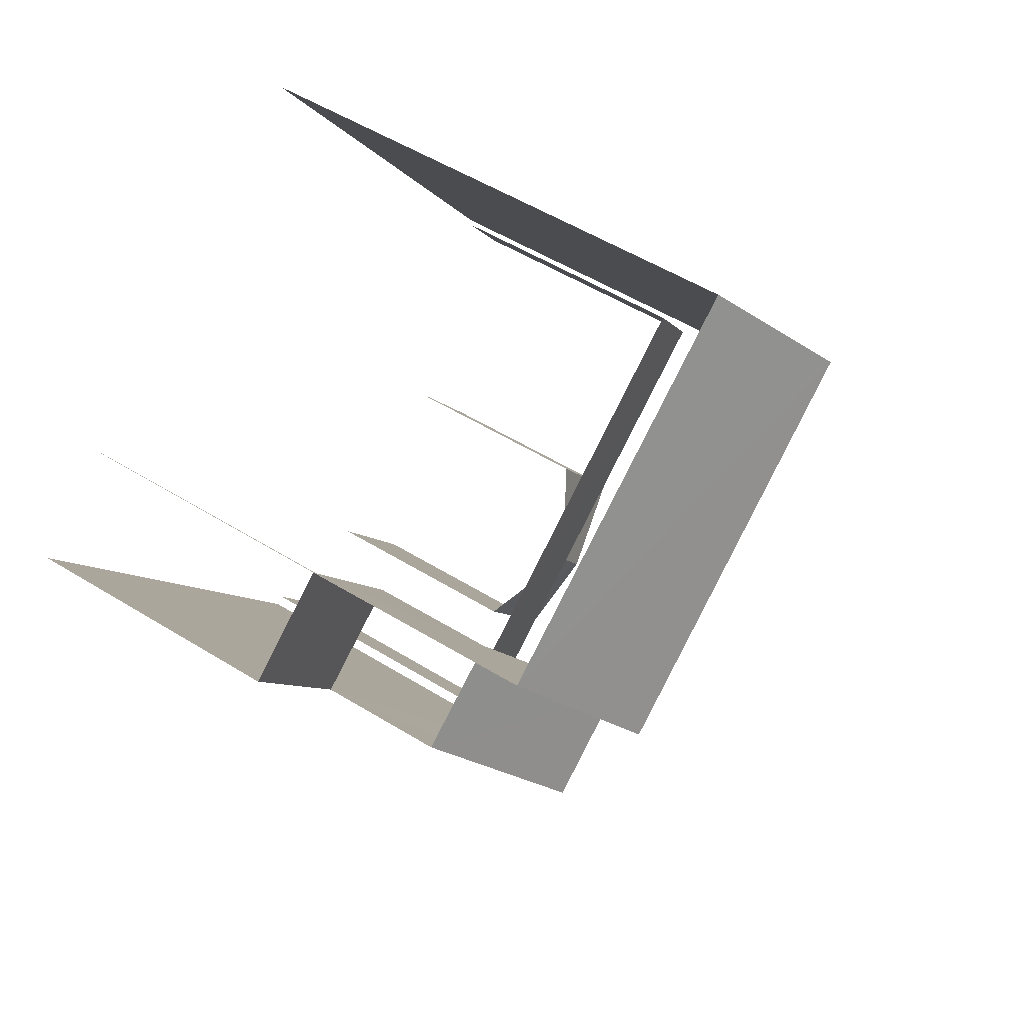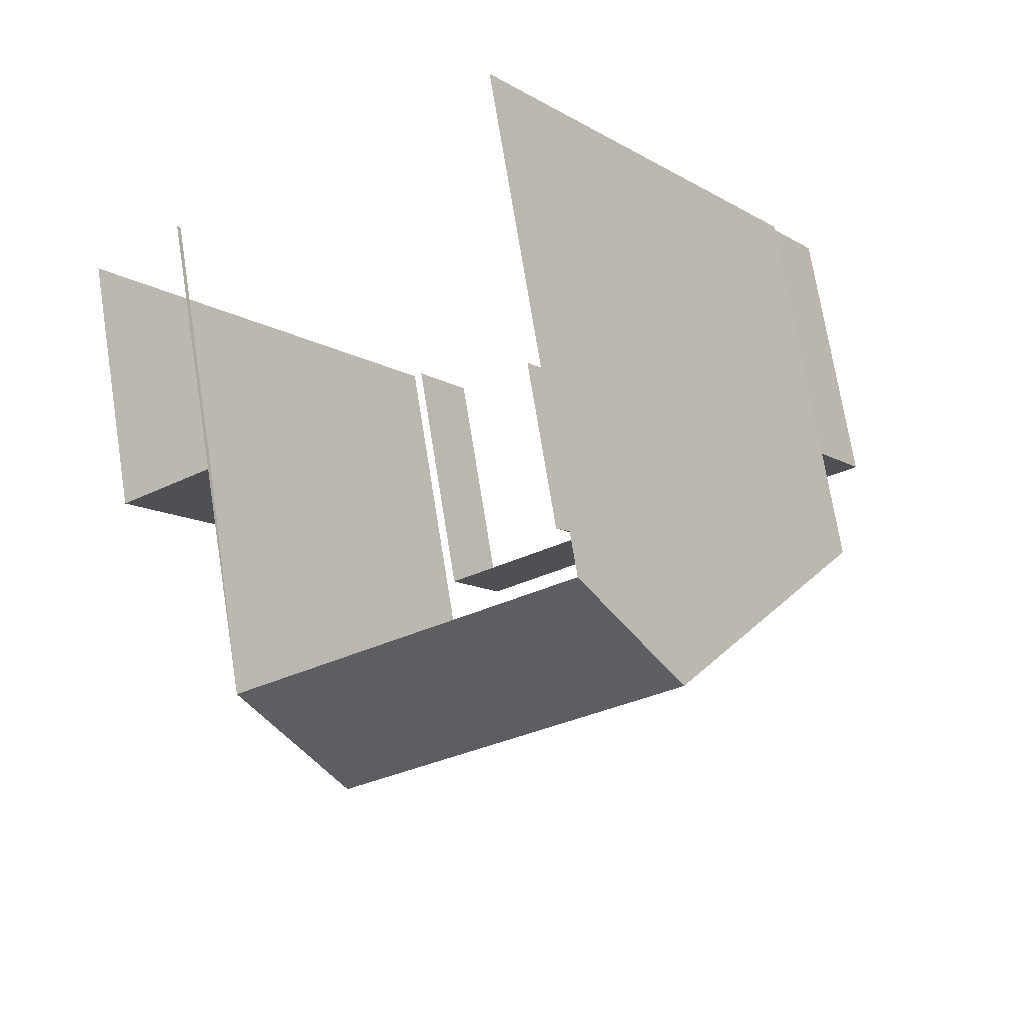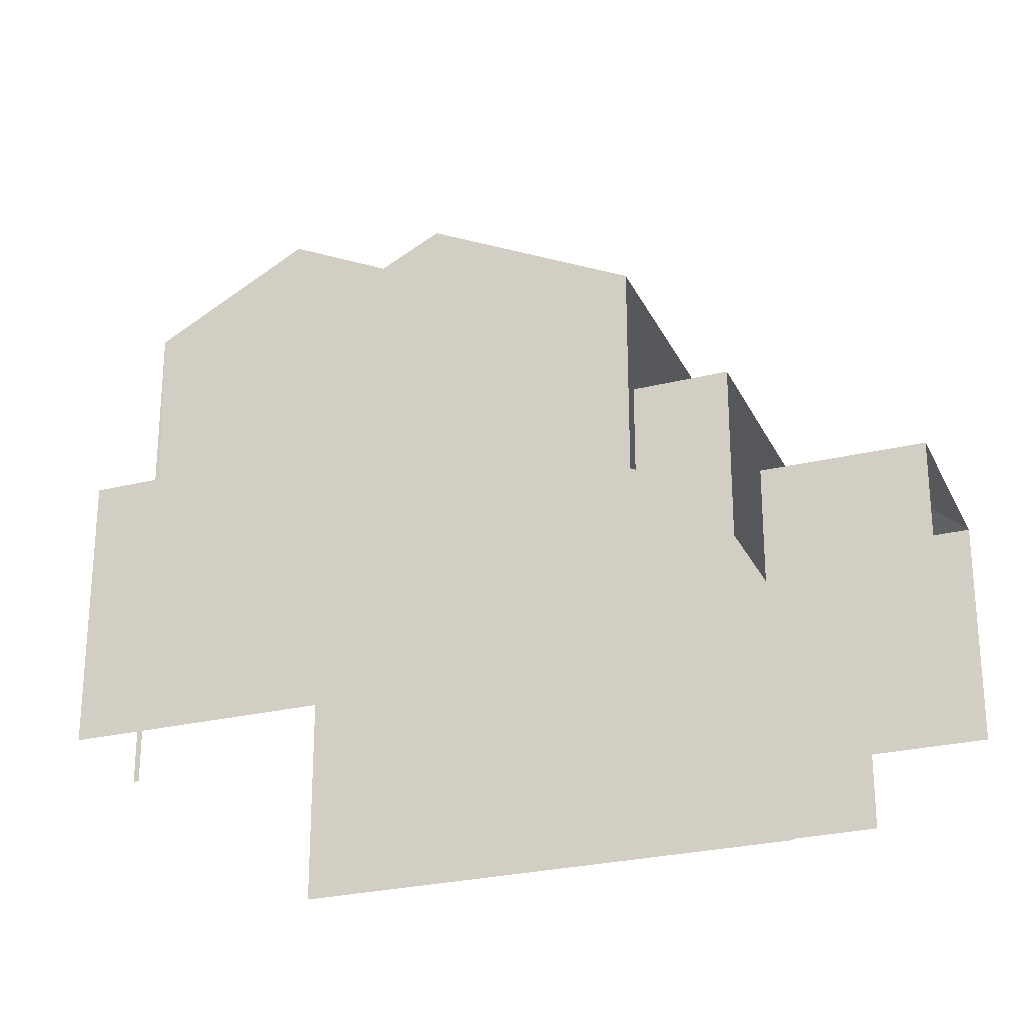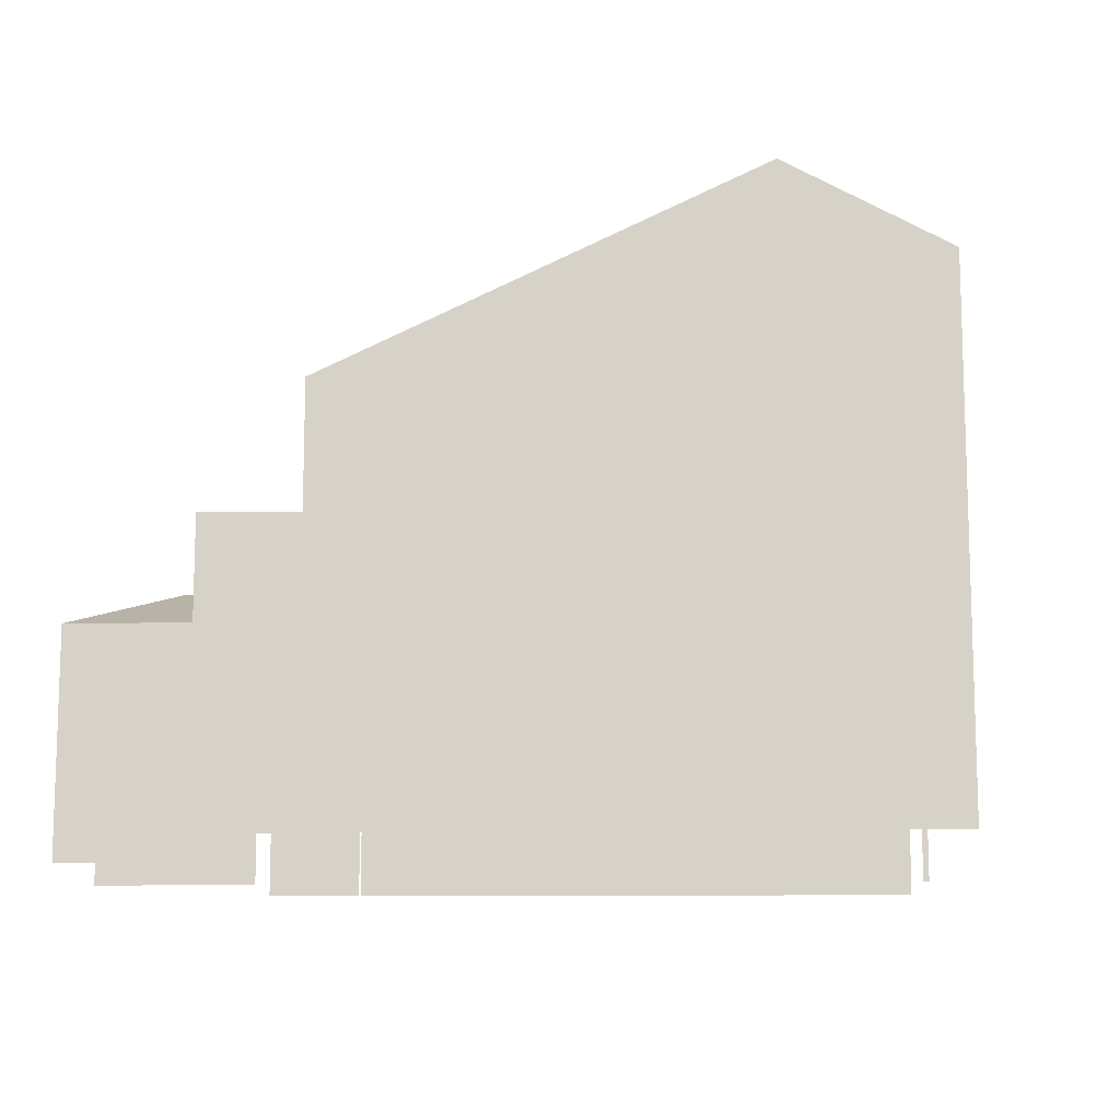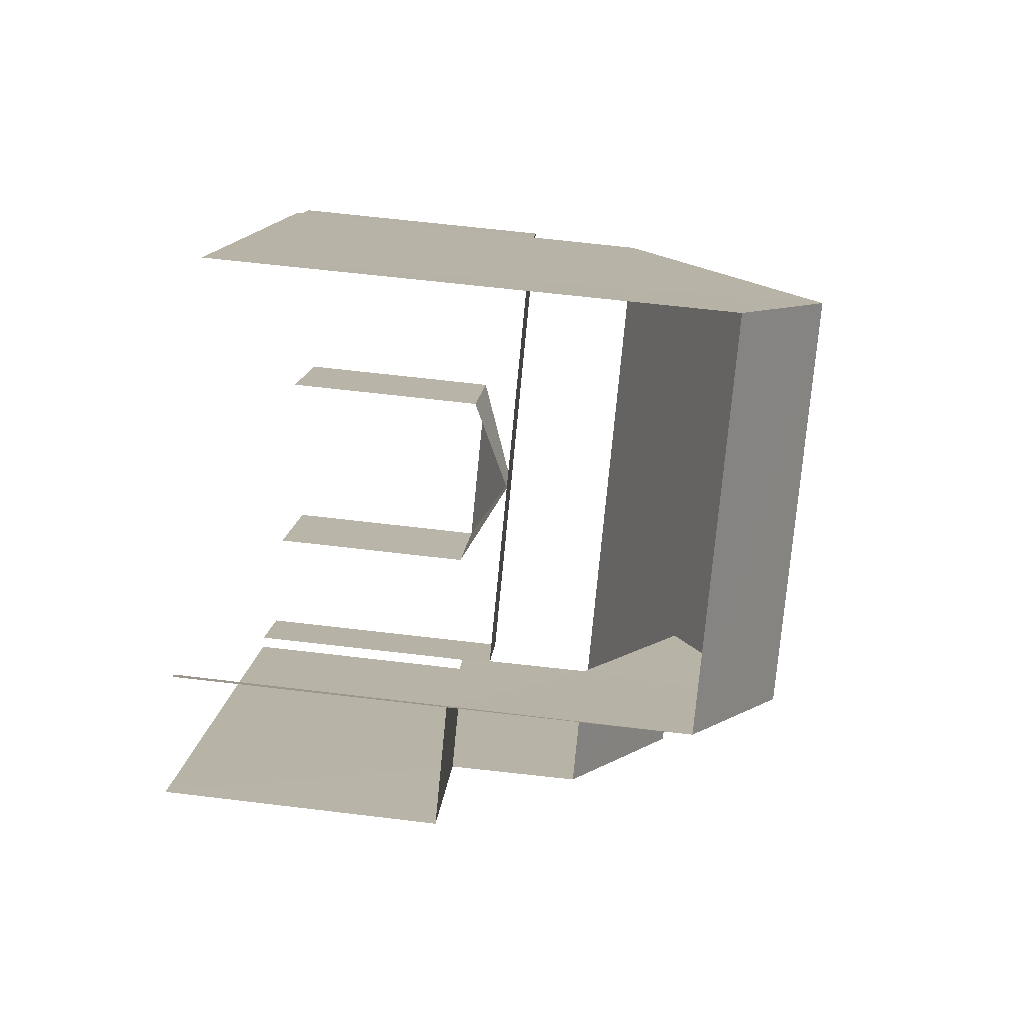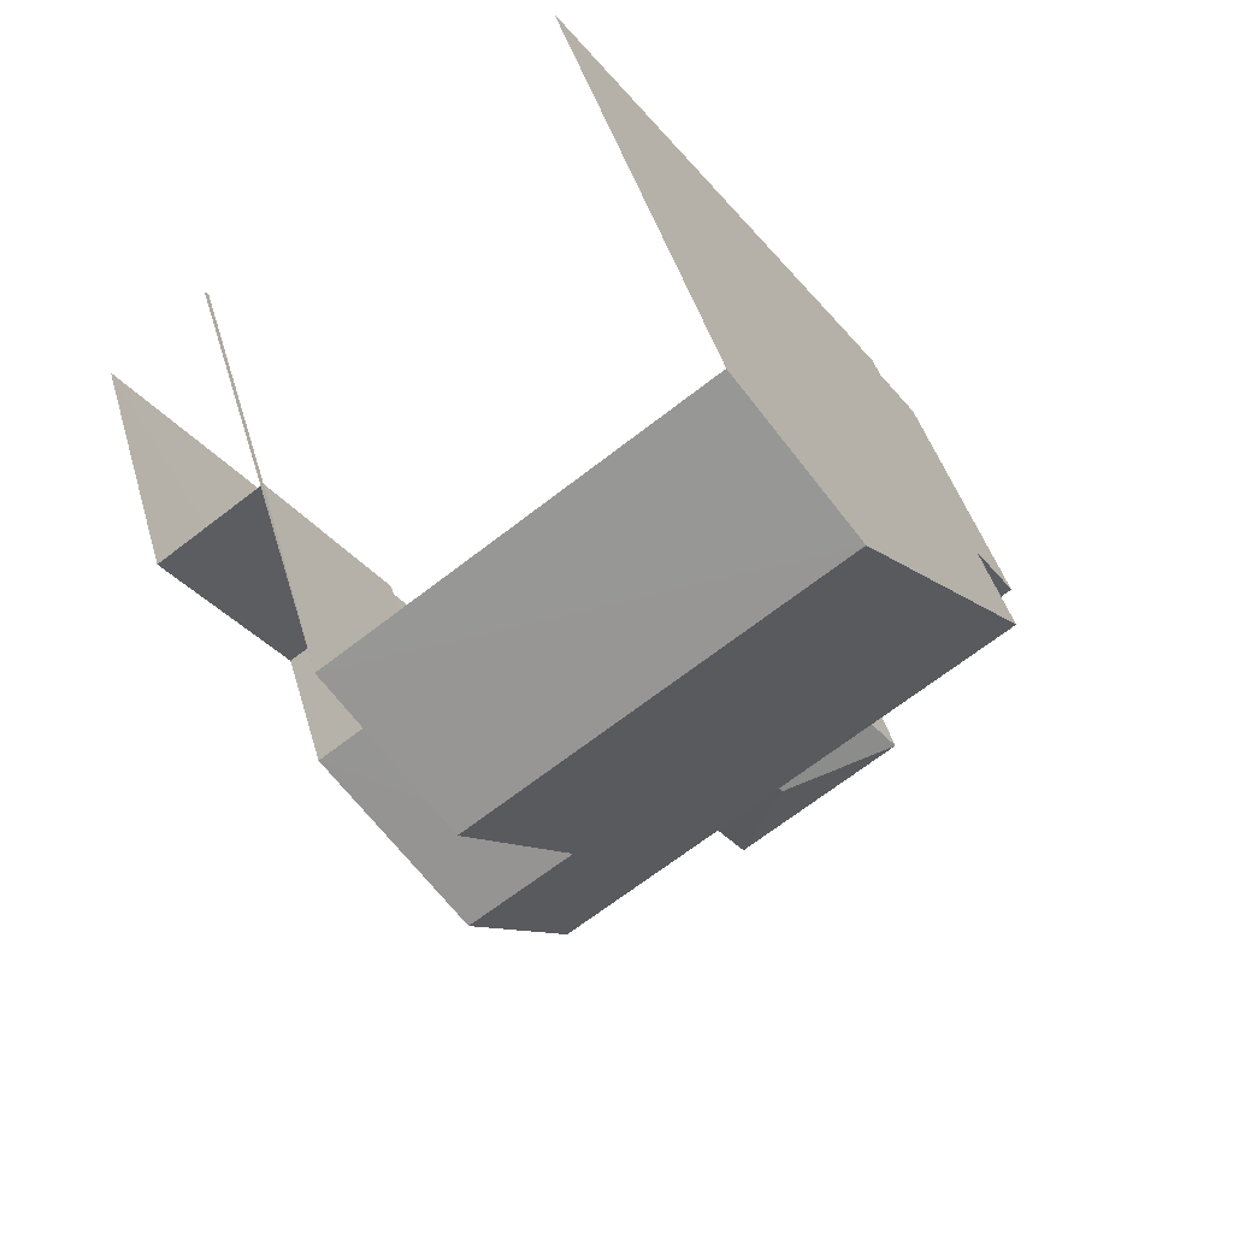
<metadata>
{"format":"obj","ext":"obj","renderer":"f3d","projection":"perspective","resolution":1024,"background":"white","views":[{"elev":52.3,"azim":-56.2,"up":"+Y"},{"elev":72.4,"azim":-9.0,"up":"+Y"},{"elev":-26.5,"azim":-33.7,"up":"+Z"},{"elev":-12.8,"azim":127.1,"up":"+Z"},{"elev":66.4,"azim":-83.2,"up":"+Y"},{"elev":44.4,"azim":-15.7,"up":"+Y"}]}
</metadata>
<code>
v -2.258e+05 -1.28e+05 11.7
v -2.258e+05 -1.28e+05 11.7
v -2.258e+05 -1.28e+05 11.7
v -2.257e+05 -1.28e+05 11.7
v -2.257e+05 -1.28e+05 11.7
v -2.258e+05 -1.28e+05 11.7
v -2.258e+05 -1.28e+05 11.7
v -2.258e+05 -1.28e+05 11.7
v -2.258e+05 -1.28e+05 11.7
v -2.257e+05 -1.28e+05 11.7
v -2.258e+05 -1.28e+05 11.7
v -2.258e+05 -1.28e+05 11.7
v -2.257e+05 -1.28e+05 11.7
v -2.258e+05 -1.28e+05 11.7
v -2.258e+05 -1.28e+05 14.95
v -2.258e+05 -1.28e+05 14.95
v -2.258e+05 -1.28e+05 15.65
v -2.258e+05 -1.28e+05 15.65
v -2.257e+05 -1.28e+05 14.95
v -2.258e+05 -1.28e+05 20.29
v -2.258e+05 -1.28e+05 18.81
v -2.257e+05 -1.28e+05 17.44
v -2.258e+05 -1.28e+05 17.44
v -2.258e+05 -1.28e+05 20.29
v -2.258e+05 -1.28e+05 18.81
v -2.258e+05 -1.28e+05 19.07
v -2.258e+05 -1.28e+05 19.07
v -2.258e+05 -1.28e+05 17.45
v -2.258e+05 -1.28e+05 17.45
v -2.258e+05 -1.28e+05 15.6
v -2.258e+05 -1.28e+05 15.6
v -2.258e+05 -1.28e+05 15.6
v -2.258e+05 -1.28e+05 15.6
v -2.258e+05 -1.28e+05 14.95
v -2.258e+05 -1.28e+05 15.72
v -2.258e+05 -1.28e+05 15.72
v -2.257e+05 -1.28e+05 15.72
v -2.257e+05 -1.28e+05 15.72
f 1 2 3
f 2 4 5
f 6 7 3
f 8 7 6
f 9 5 10
f 11 6 12
f 12 9 13
f 14 12 13
f 3 2 5
f 6 3 9
f 3 5 9
f 12 6 9
f 15 11 12
f 11 15 36
f 9 10 34
f 37 36 18
f 10 37 34
f 34 37 18
f 36 15 18
f 5 4 38
f 4 22 38
f 6 35 8
f 35 22 23
f 38 22 35
f 8 35 23
f 31 7 32
f 31 3 7
f 19 14 13
f 19 16 14
f 30 28 29
f 30 33 28
f 27 2 1
f 26 27 1
f 15 16 17
f 18 15 17
f 17 16 19
f 20 21 22
f 22 21 23
f 20 24 21
f 23 21 25
f 20 26 24
f 20 27 26
f 21 28 25
f 21 29 28
f 30 31 32
f 33 30 32
f 34 17 19
f 34 18 17
f 35 36 37
f 38 35 37
f 23 25 33
f 23 33 8
f 25 28 33
f 8 33 7
f 7 33 32
f 1 3 31
f 1 31 26
f 26 29 24
f 29 21 24
f 31 30 29
f 31 29 26
f 5 37 10
f 5 38 37
f 9 19 13
f 9 34 19
f 4 2 22
f 22 2 20
f 2 27 20
f 15 14 16
f 15 12 14
f 35 11 36
f 35 6 11

</code>
